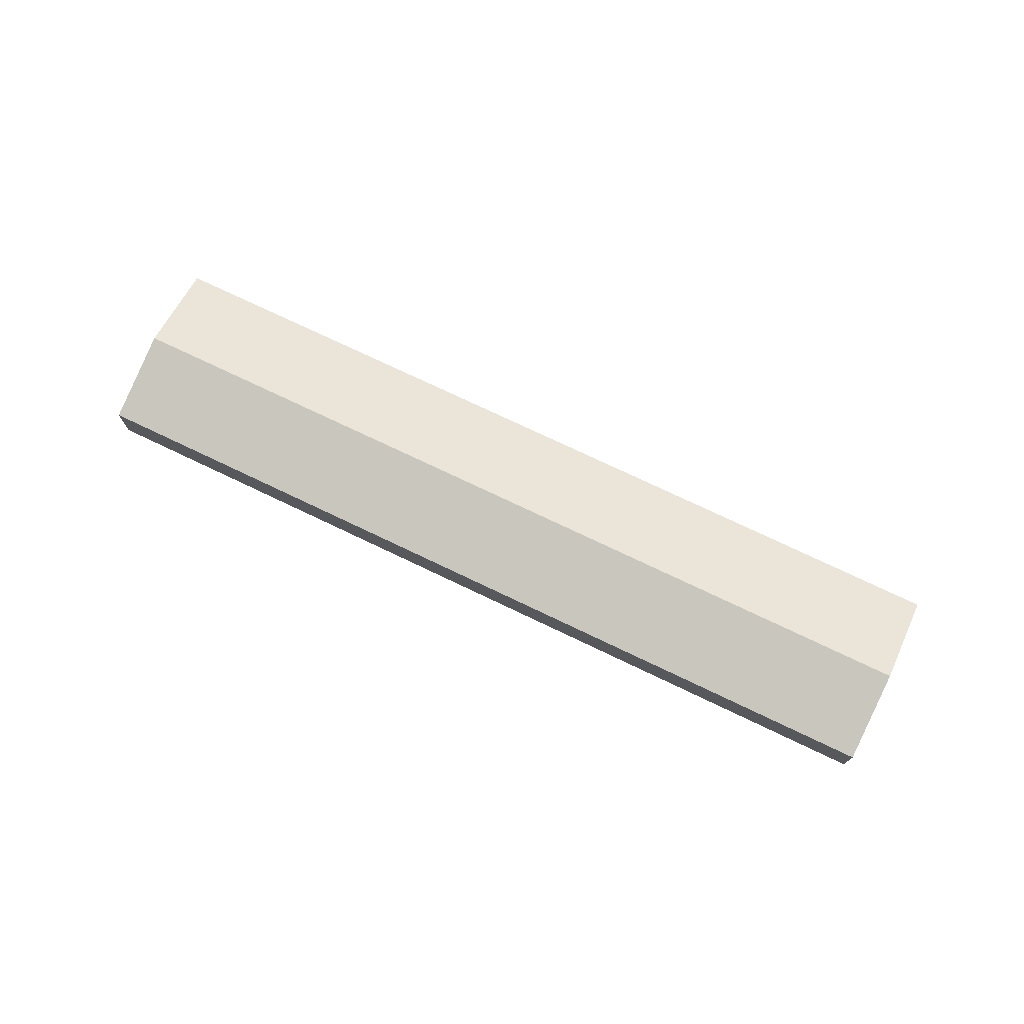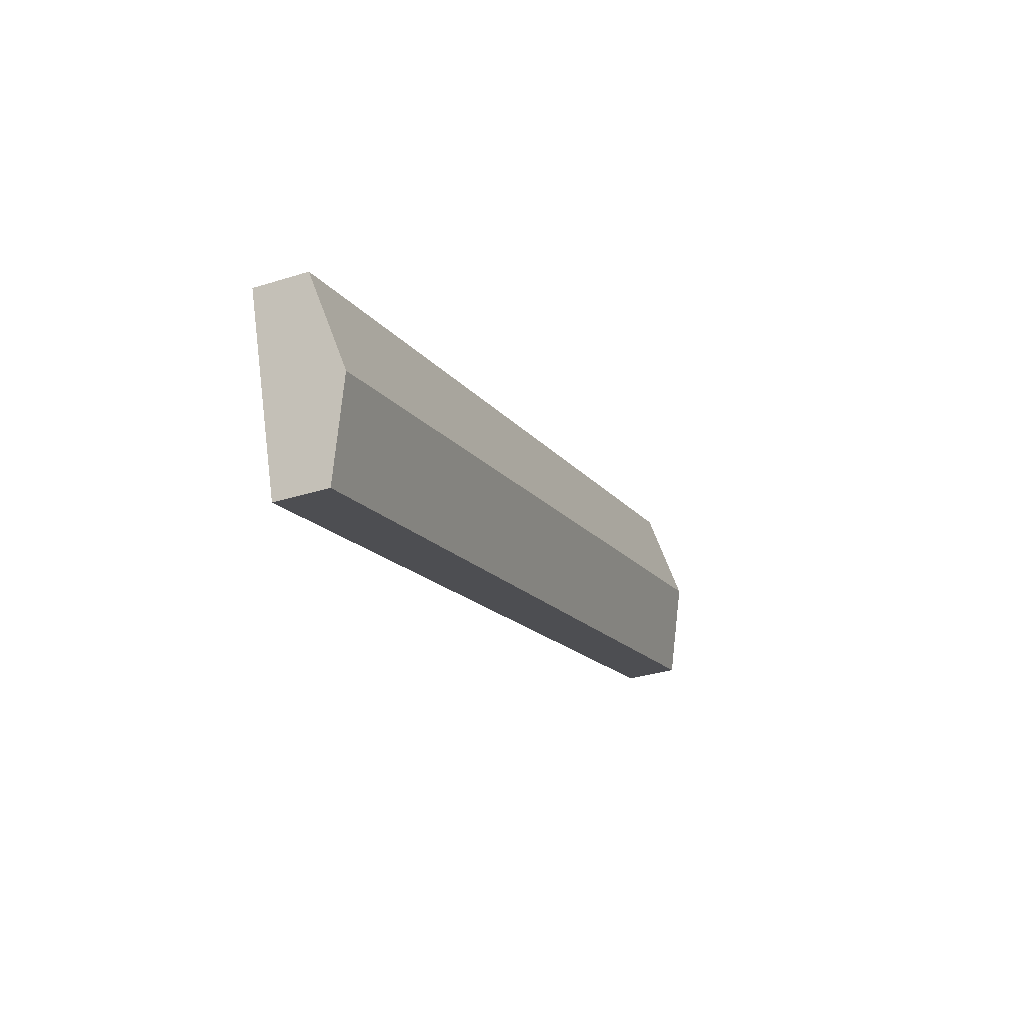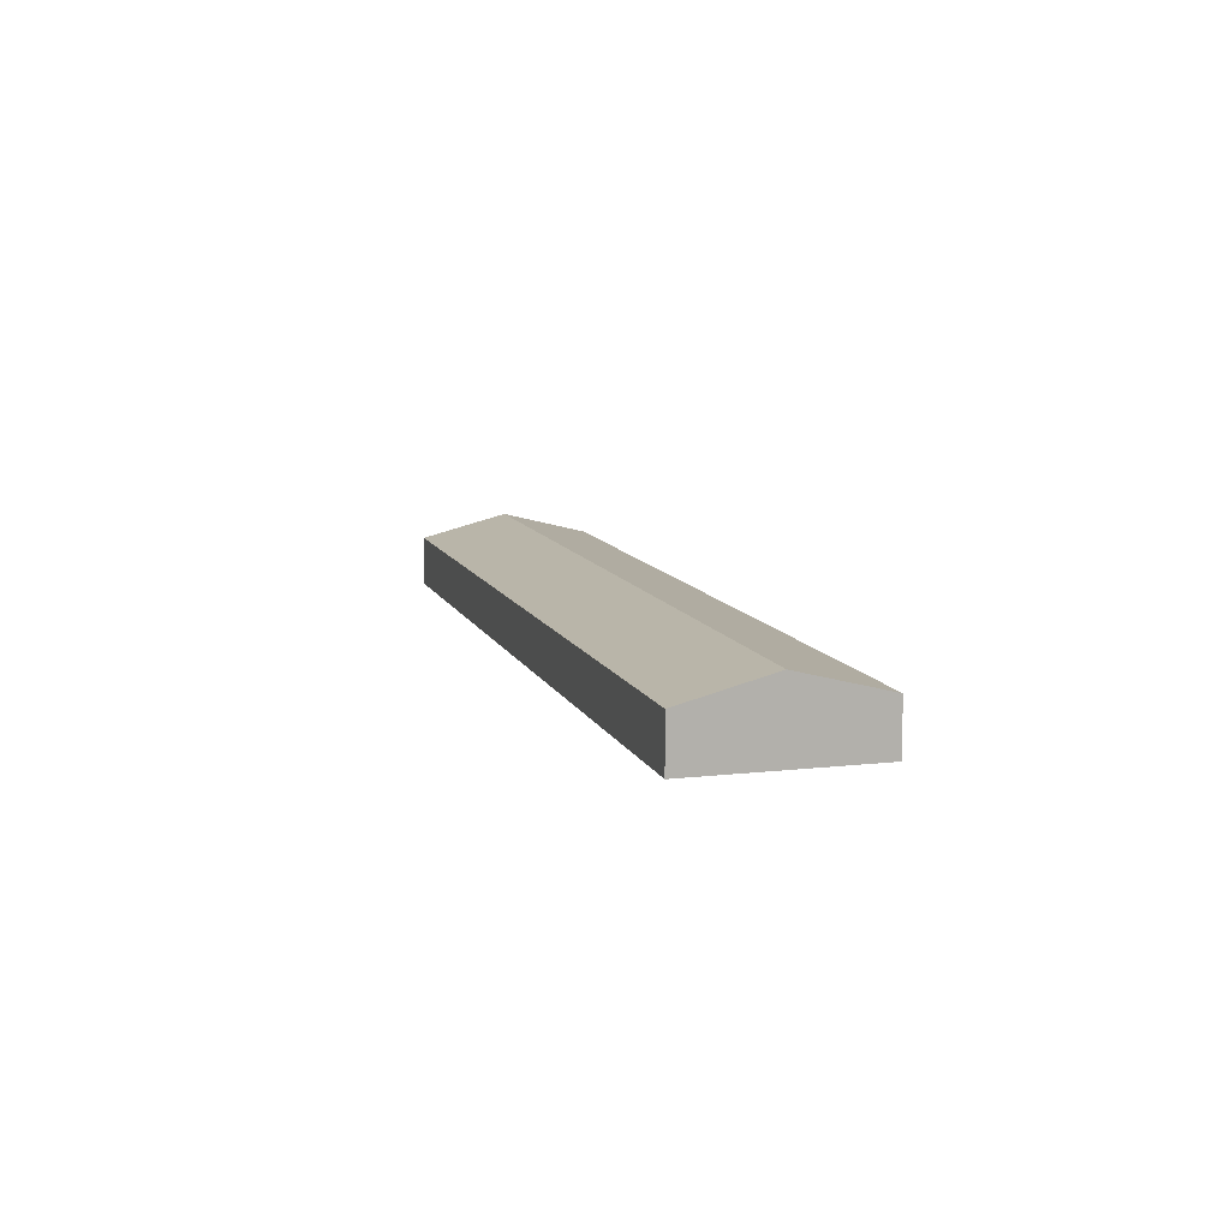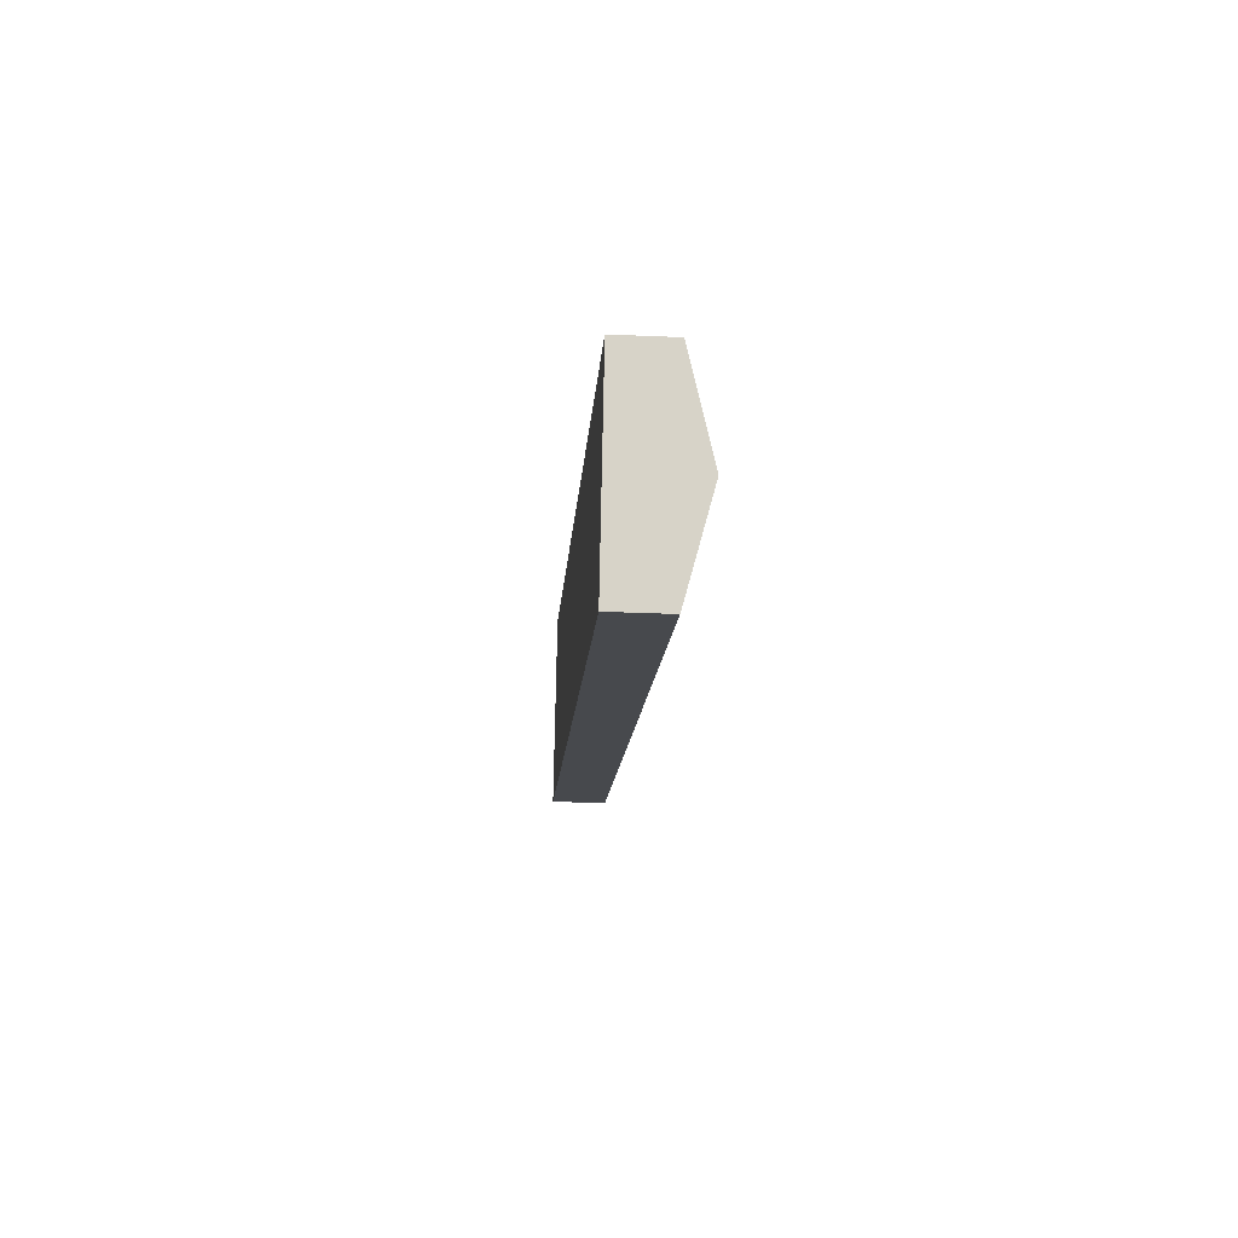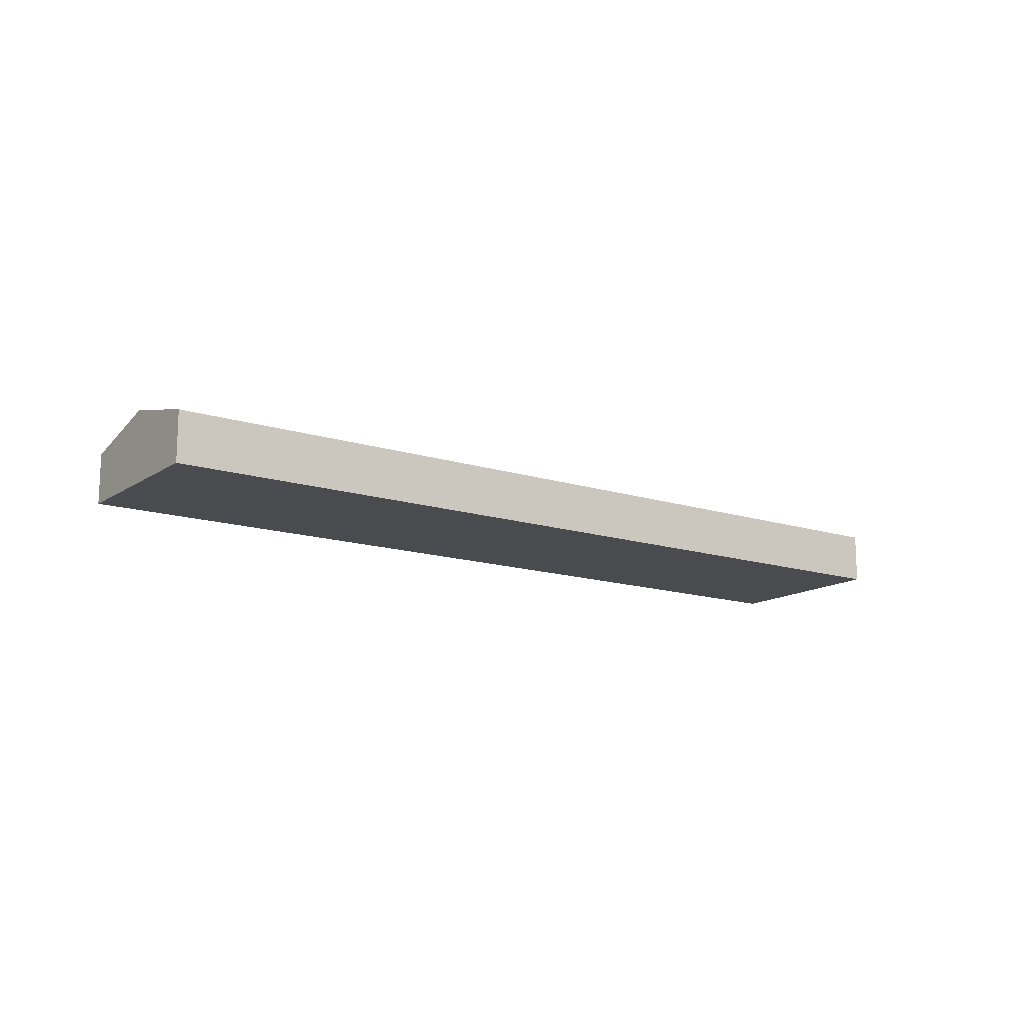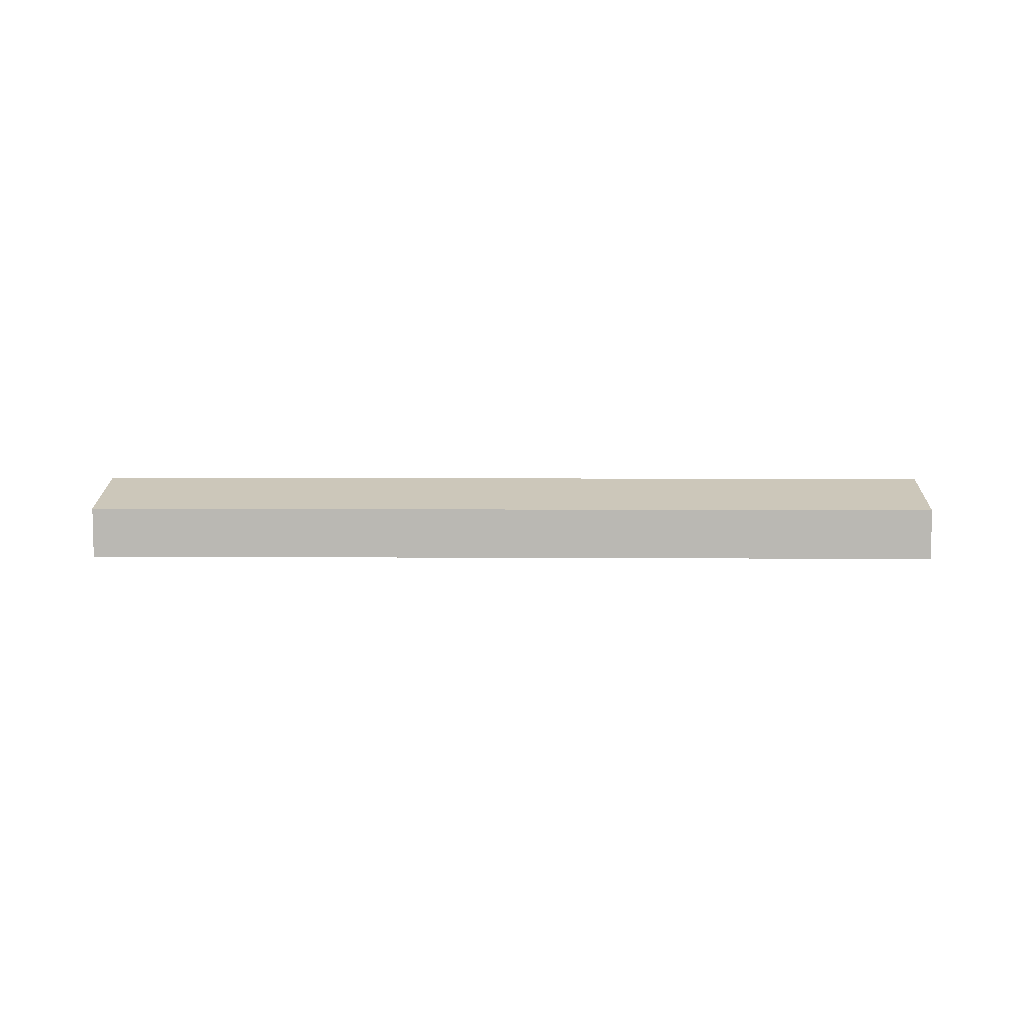
<metadata>
{"format":"obj","ext":"obj","renderer":"f3d","projection":"perspective","resolution":1024,"background":"white","views":[{"elev":73.9,"azim":43.8,"up":"+Y"},{"elev":-34.1,"azim":113.0,"up":"+Z"},{"elev":10.3,"azim":92.0,"up":"+Y"},{"elev":-30.4,"azim":86.4,"up":"+Z"},{"elev":-14.3,"azim":-17.0,"up":"+Y"},{"elev":7.1,"azim":19.3,"up":"+Y"}]}
</metadata>
<code>
v  100.7 5.769 -11.5
v  3.21 8.388 9.755
v  6.419 5.769 19.51
v  97.45 8.388 -21.25
v  0 5.769 3.532e-16
v  94.25 5.769 -31.01
v  0 0 0
v  3.21 -5.973e-16 9.755
v  6.419 -1.195e-15 19.51
v  100.7 7.039e-16 -11.5
v  97.45 1.301e-15 -21.25
v  94.25 1.899e-15 -31.01
g defaultobject
f 1 2 3
f 2 1 4
f 5 4 6
f 4 5 2
f 7 2 5
f 2 7 8
f 2 8 3
f 3 8 9
f 9 1 3
f 1 9 10
f 10 4 1
f 4 10 11
f 4 11 6
f 6 11 12
f 12 5 6
f 5 12 7
f 8 10 9
f 10 8 7
f 10 7 12
f 10 12 11

</code>
